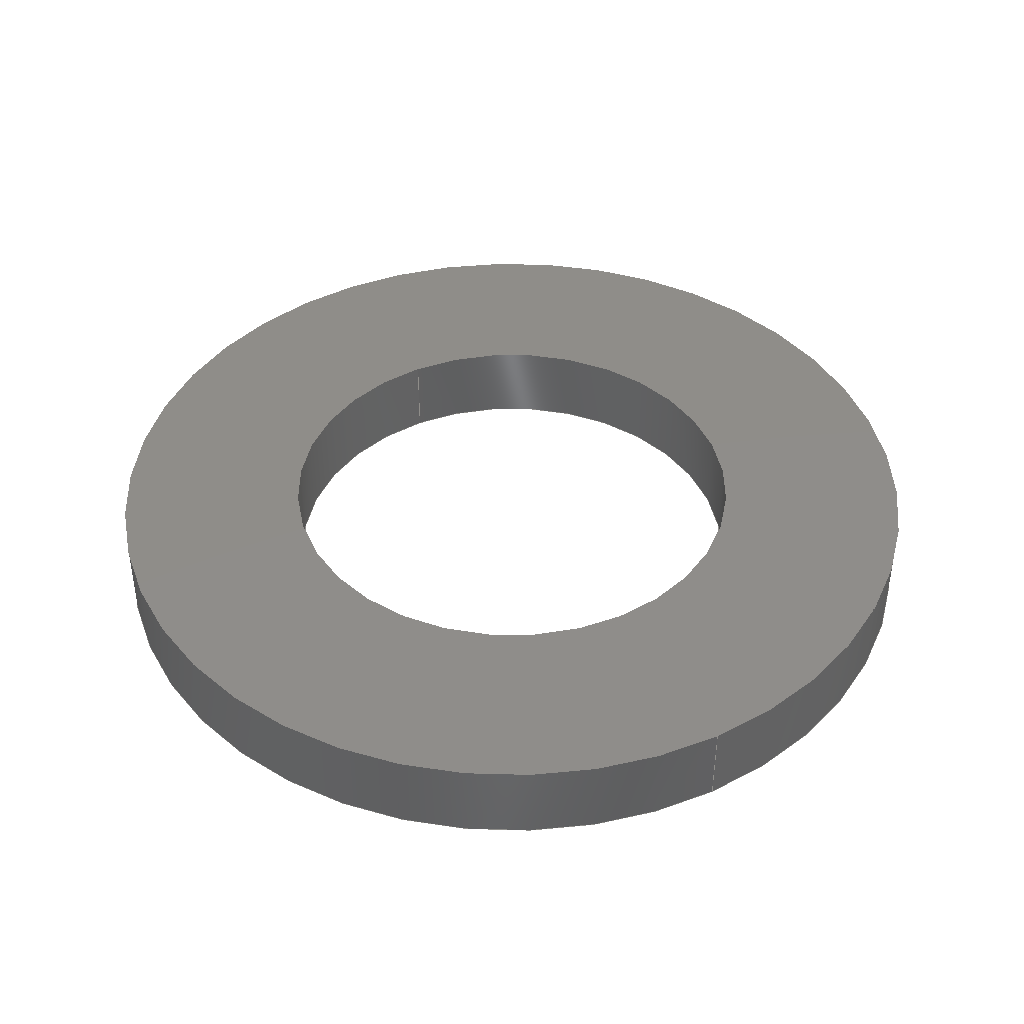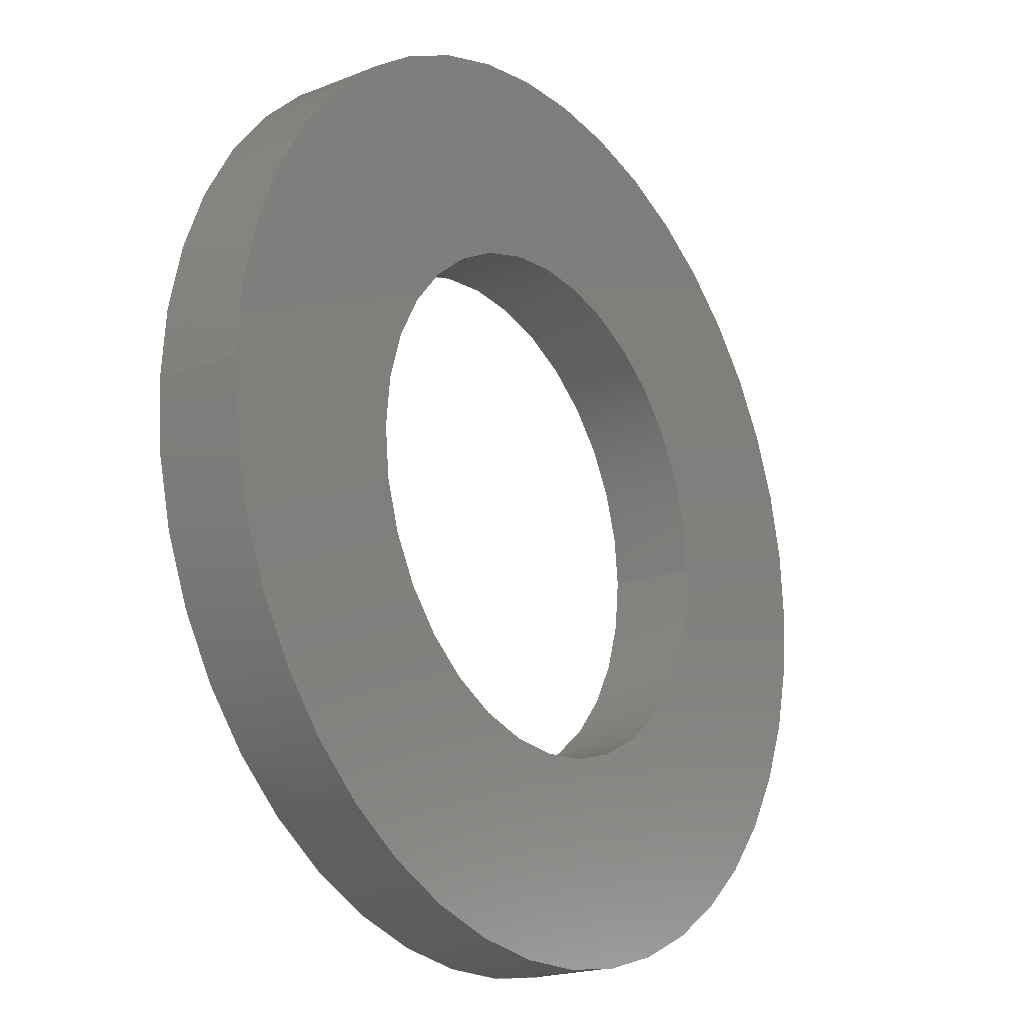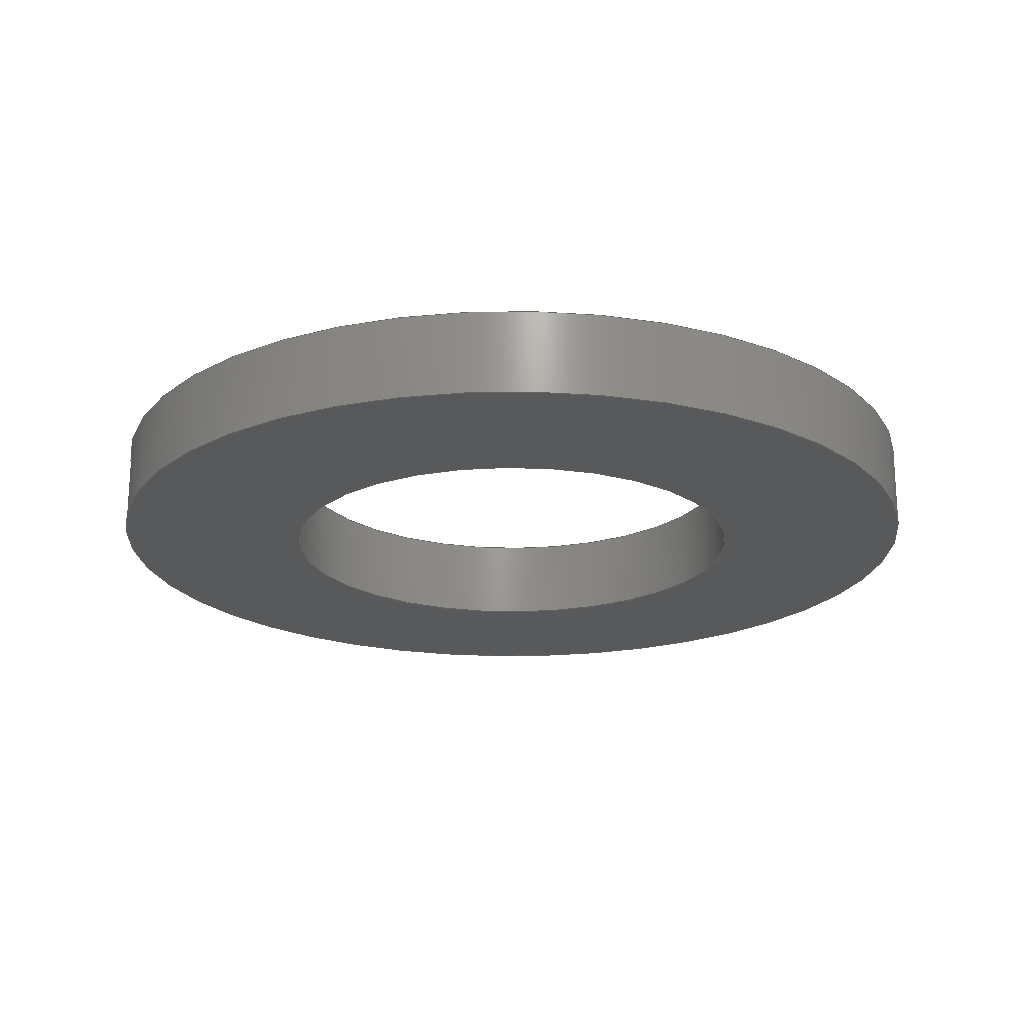
<metadata>
{"format":"step","ext":"step","renderer":"f3d","projection":"perspective","resolution":1024,"background":"white","views":[{"elev":41.6,"azim":-118.1,"up":"+Z"},{"elev":-19.8,"azim":-53.7,"up":"+Y"},{"elev":-20.6,"azim":1.6,"up":"+Z"}]}
</metadata>
<code>
ISO-10303-21;
DATA;
#1 = DIRECTION ( 'NONE',  ( -1, 0, 0 ) ) ;
#2 = SECURITY_CLASSIFICATION_LEVEL ( 'unclassified' ) ;
#3 = CARTESIAN_POINT ( 'NONE',  ( 0, 0, 3.3 ) ) ;
#4 = CARTESIAN_POINT ( 'NONE',  ( 0, 0, 3.3 ) ) ;
#5 =( NAMED_UNIT ( * ) SI_UNIT ( $, .STERADIAN. ) SOLID_ANGLE_UNIT ( ) );
#6 =( NAMED_UNIT ( * ) PLANE_ANGLE_UNIT ( ) SI_UNIT ( $, .RADIAN. ) );
#7 = DIRECTION ( 'NONE',  ( 1, 0, 0 ) ) ;
#8 = DIRECTION ( 'NONE',  ( 0, 0, 1 ) ) ;
#9 =( LENGTH_UNIT ( ) NAMED_UNIT ( * ) SI_UNIT ( .MILLI., .METRE. ) );
#10 = CARTESIAN_POINT ( 'NONE',  ( 0, 0, 0 ) ) ;
#11 = CARTESIAN_POINT ( 'NONE',  ( 0, 0, 0 ) ) ;
#12 = DIRECTION ( 'NONE',  ( -0, -0, -1 ) ) ;
#13 = CARTESIAN_POINT ( 'NONE',  ( 17, 2.082e-15, 3.3 ) ) ;
#14 = PLANE ( 'NONE',  #245 ) ;
#15 = DIRECTION ( 'NONE',  ( 1, 0, 0 ) ) ;
#16 = DIRECTION ( 'NONE',  ( 0, 0, 1 ) ) ;
#17 = CARTESIAN_POINT ( 'NONE',  ( 0, 0, 0 ) ) ;
#18 = DIRECTION ( 'NONE',  ( -0, -0, -1 ) ) ;
#19 = CARTESIAN_POINT ( 'NONE',  ( 0, 0, 3.3 ) ) ;
#20 = CARTESIAN_POINT ( 'NONE',  ( 0, 0, 3.3 ) ) ;
#21 = DIRECTION ( 'NONE',  ( 1, 0, 0 ) ) ;
#22 = DIRECTION ( 'NONE',  ( -0, -0, -1 ) ) ;
#23 = DIRECTION ( 'NONE',  ( -0, -0, -1 ) ) ;
#24 = DIRECTION ( 'NONE',  ( 0, 0, 1 ) ) ;
#25 = CARTESIAN_POINT ( 'NONE',  ( 0, 0, 0 ) ) ;
#26 = DIRECTION ( 'NONE',  ( 1, 0, -0 ) ) ;
#27 = DIRECTION ( 'NONE',  ( 0, 0, 1 ) ) ;
#28 = DIRECTION ( 'NONE',  ( 1, 0, 0 ) ) ;
#29 = CARTESIAN_POINT ( 'NONE',  ( 0, 0, 0 ) ) ;
#30 = DIRECTION ( 'NONE',  ( 0, 0, 1 ) ) ;
#31 = DIRECTION ( 'NONE',  ( 1, 0, 0 ) ) ;
#32 = DIRECTION ( 'NONE',  ( -0, -0, -1 ) ) ;
#33 = DIRECTION ( 'NONE',  ( 0, 0, 1 ) ) ;
#34 = CARTESIAN_POINT ( 'NONE',  ( 0, 0, 3.3 ) ) ;
#35 = CARTESIAN_POINT ( 'NONE',  ( -17, 0, 3.3 ) ) ;
#36 = DIRECTION ( 'NONE',  ( 0, 0, 1 ) ) ;
#37 = DIRECTION ( 'NONE',  ( 1, 0, 0 ) ) ;
#38 = CARTESIAN_POINT ( 'NONE',  ( 9.5, 1.163e-15, 3.3 ) ) ;
#39 = APPROVAL_ROLE ( '' ) ;
#40 = PERSON_AND_ORGANIZATION_ROLE ( 'classification_officer' ) ;
#41 = APPROVAL_ROLE ( '' ) ;
#42 = DATE_TIME_ROLE ( 'classification_date' ) ;
#43 = APPROVAL_STATUS ( 'not_yet_approved' ) ;
#44 = DIRECTION ( 'NONE',  ( 0, 0, 1 ) ) ;
#45 = DIRECTION ( 'NONE',  ( 1, 0, -0 ) ) ;
#46 = APPROVAL_STATUS ( 'not_yet_approved' ) ;
#47 = PERSON_AND_ORGANIZATION_ROLE ( 'creator' ) ;
#48 = APPROVAL_ROLE ( '' ) ;
#49 = PERSON_AND_ORGANIZATION_ROLE ( 'design_supplier' ) ;
#50 = CARTESIAN_POINT ( 'NONE',  ( 0, 0, 0 ) ) ;
#51 = PERSON_AND_ORGANIZATION_ROLE ( 'design_owner' ) ;
#52 = PERSON_AND_ORGANIZATION_ROLE ( 'creator' ) ;
#53 = APPLICATION_PROTOCOL_DEFINITION ( 'international standard', 'config_control_design', 1994, #87 ) ;
#54 = DIRECTION ( 'NONE',  ( 0, 0, 1 ) ) ;
#55 = DIRECTION ( 'NONE',  ( 1, 0, 0 ) ) ;
#56 = DIRECTION ( 'NONE',  ( -0, -0, -1 ) ) ;
#57 = DIRECTION ( 'NONE',  ( -1, 0, 0 ) ) ;
#58 = DIRECTION ( 'NONE',  ( -1, 0, 0 ) ) ;
#59 = DIRECTION ( 'NONE',  ( -1, 0, 0 ) ) ;
#60 = CARTESIAN_POINT ( 'NONE',  ( 0, 0, 3.3 ) ) ;
#61 = DIRECTION ( 'NONE',  ( -0, -0, -1 ) ) ;
#62 = CARTESIAN_POINT ( 'NONE',  ( 17, 2.082e-15, 0 ) ) ;
#63 = CARTESIAN_POINT ( 'NONE',  ( 9.5, 1.163e-15, 3.3 ) ) ;
#64 = CARTESIAN_POINT ( 'NONE',  ( -17, 0, 0 ) ) ;
#65 = VERTEX_POINT ( 'NONE', #80 ) ;
#66 = CARTESIAN_POINT ( 'NONE',  ( -9.5, 0, 3.3 ) ) ;
#67 = VERTEX_POINT ( 'NONE', #69 ) ;
#68 = VERTEX_POINT ( 'NONE', #66 ) ;
#69 = CARTESIAN_POINT ( 'NONE',  ( -17, 0, 3.3 ) ) ;
#70 = CARTESIAN_POINT ( 'NONE',  ( 0, 0, 3.3 ) ) ;
#71 = DIRECTION ( 'NONE',  ( 1, 0, 0 ) ) ;
#72 = CARTESIAN_POINT ( 'NONE',  ( -9.5, 0, 0 ) ) ;
#73 = DIRECTION ( 'NONE',  ( 0, 0, 1 ) ) ;
#74 = VERTEX_POINT ( 'NONE', #64 ) ;
#75 = VERTEX_POINT ( 'NONE', #81 ) ;
#76 = VERTEX_POINT ( 'NONE', #63 ) ;
#77 = VERTEX_POINT ( 'NONE', #72 ) ;
#78 = DIRECTION ( 'NONE',  ( 1, 0, 0 ) ) ;
#79 = VERTEX_POINT ( 'NONE', #62 ) ;
#80 = CARTESIAN_POINT ( 'NONE',  ( 17, 2.082e-15, 3.3 ) ) ;
#81 = CARTESIAN_POINT ( 'NONE',  ( 9.5, 1.163e-15, 0 ) ) ;
#82 = APPLICATION_PROTOCOL_DEFINITION ( 'international standard', 'config_control_design', 1994, #83 ) ;
#83 = APPLICATION_CONTEXT ( 'configuration controlled 3d designs of mechanical parts and assemblies' ) ;
#84 = MECHANICAL_CONTEXT ( 'NONE', #83, 'mechanical' ) ;
#85 = APPROVAL_STATUS ( 'not_yet_approved' ) ;
#86 = DATE_TIME_ROLE ( 'creation_date' ) ;
#87 = APPLICATION_CONTEXT ( 'configuration controlled 3d designs of mechanical parts and assemblies' ) ;
#88 = CARTESIAN_POINT ( 'NONE',  ( -9.5, 0, 3.3 ) ) ;
#89 = DIRECTION ( 'NONE',  ( 0, 0, 1 ) ) ;
#90 = CARTESIAN_POINT ( 'NONE',  ( 0, 0, 3.3 ) ) ;
#91 = CARTESIAN_POINT ( 'NONE',  ( 0, 0, 3.3 ) ) ;
#92 = PLANE ( 'NONE',  #217 ) ;
#93 = DIRECTION ( 'NONE',  ( -0, -0, -1 ) ) ;
#94 = APPROVAL_PERSON_ORGANIZATION ( #167, #205, #41 ) ;
#95 = CIRCLE ( 'NONE', #226, 9.5 ) ;
#96 = ORIENTED_EDGE ( 'NONE', *, *, #203, .F. ) ;
#97 = CIRCLE ( 'NONE', #239, 9.5 ) ;
#98 = VECTOR ( 'NONE', #22, 1000 ) ;
#99 = VECTOR ( 'NONE', #12, 1000 ) ;
#100 = CIRCLE ( 'NONE', #228, 17 ) ;
#101 = CIRCLE ( 'NONE', #210, 17 ) ;
#102 = APPROVAL_PERSON_ORGANIZATION ( #166, #235, #39 ) ;
#103 = FACE_OUTER_BOUND ( 'NONE', #111, .T. ) ;
#104 = CIRCLE ( 'NONE', #238, 9.5 ) ;
#105 = ORIENTED_EDGE ( 'NONE', *, *, #242, .T. ) ;
#106 = FACE_BOUND ( 'NONE', #153, .T. ) ;
#107 = DATE_AND_TIME ( #108, #133 ) ;
#108 = CALENDAR_DATE ( 2014, 11, 11 ) ;
#109 = ORIENTED_EDGE ( 'NONE', *, *, #216, .F. ) ;
#110 = VECTOR ( 'NONE', #18, 1000 ) ;
#111 = EDGE_LOOP ( 'NONE', ( #155, #134, #159, #112 ) ) ;
#112 = ORIENTED_EDGE ( 'NONE', *, *, #204, .F. ) ;
#113 = ORIENTED_EDGE ( 'NONE', *, *, #219, .F. ) ;
#114 = EDGE_LOOP ( 'NONE', ( #126, #132, #181, #160 ) ) ;
#115 = LINE ( 'NONE', #13, #99 ) ;
#116 = FACE_OUTER_BOUND ( 'NONE', #143, .T. ) ;
#117 = CALENDAR_DATE ( 2014, 11, 11 ) ;
#118 = FACE_OUTER_BOUND ( 'NONE', #183, .T. ) ;
#119 = ORGANIZATION ( 'UNSPECIFIED', 'UNSPECIFIED', '' ) ;
#120 = EDGE_LOOP ( 'NONE', ( #188, #190 ) ) ;
#121 = APPROVAL_PERSON_ORGANIZATION ( #164, #227, #48 ) ;
#122 = ORIENTED_EDGE ( 'NONE', *, *, #216, .T. ) ;
#123 = COORDINATED_UNIVERSAL_TIME_OFFSET ( 6, 0, .BEHIND. ) ;
#124 = LOCAL_TIME ( 10, 48, 29, #123 ) ;
#125 = FACE_OUTER_BOUND ( 'NONE', #114, .T. ) ;
#126 = ORIENTED_EDGE ( 'NONE', *, *, #240, .F. ) ;
#127 = CALENDAR_DATE ( 2014, 11, 11 ) ;
#128 = DATE_AND_TIME ( #127, #124 ) ;
#129 = APPROVAL_DATE_TIME ( #128, #227 ) ;
#130 = PERSON_AND_ORGANIZATION ( #192, #119 ) ;
#131 = COORDINATED_UNIVERSAL_TIME_OFFSET ( 6, 0, .BEHIND. ) ;
#132 = ORIENTED_EDGE ( 'NONE', *, *, #219, .T. ) ;
#133 = LOCAL_TIME ( 10, 48, 29, #131 ) ;
#134 = ORIENTED_EDGE ( 'NONE', *, *, #243, .T. ) ;
#135 = PERSON_AND_ORGANIZATION ( #192, #119 ) ;
#136 = CLOSED_SHELL ( 'NONE', ( #197, #199, #202, #201, #200, #198 ) ) ;
#137 = CIRCLE ( 'NONE', #246, 9.5 ) ;
#138 = LINE ( 'NONE', #88, #168 ) ;
#139 = SHAPE_DEFINITION_REPRESENTATION ( #195, #249 ) ;
#140 = LOCAL_TIME ( 10, 48, 29, #144 ) ;
#141 = CYLINDRICAL_SURFACE ( 'NONE', #241, 9.5 ) ;
#142 = LINE ( 'NONE', #35, #98 ) ;
#143 = EDGE_LOOP ( 'NONE', ( #185, #191, #96, #175 ) ) ;
#144 = COORDINATED_UNIVERSAL_TIME_OFFSET ( 6, 0, .BEHIND. ) ;
#145 = CALENDAR_DATE ( 2014, 11, 11 ) ;
#146 = FACE_BOUND ( 'NONE', #182, .T. ) ;
#147 = EDGE_LOOP ( 'NONE', ( #184, #109, #189, #105 ) ) ;
#148 = CYLINDRICAL_SURFACE ( 'NONE', #222, 17 ) ;
#149 = APPROVAL_DATE_TIME ( #157, #235 ) ;
#150 = PERSON_AND_ORGANIZATION ( #192, #119 ) ;
#151 = PERSON_AND_ORGANIZATION ( #192, #119 ) ;
#152 = PERSON_AND_ORGANIZATION ( #192, #119 ) ;
#153 = EDGE_LOOP ( 'NONE', ( #186, #113 ) ) ;
#154 = COORDINATED_UNIVERSAL_TIME_OFFSET ( 6, 0, .BEHIND. ) ;
#155 = ORIENTED_EDGE ( 'NONE', *, *, #214, .F. ) ;
#156 = FACE_OUTER_BOUND ( 'NONE', #120, .T. ) ;
#157 = DATE_AND_TIME ( #117, #140 ) ;
#158 = CIRCLE ( 'NONE', #223, 17 ) ;
#159 = ORIENTED_EDGE ( 'NONE', *, *, #237, .T. ) ;
#160 = ORIENTED_EDGE ( 'NONE', *, *, #221, .F. ) ;
#161 = FACE_OUTER_BOUND ( 'NONE', #147, .T. ) ;
#162 = CIRCLE ( 'NONE', #231, 17 ) ;
#163 = ORIENTED_EDGE ( 'NONE', *, *, #214, .T. ) ;
#164 = PERSON_AND_ORGANIZATION ( #192, #119 ) ;
#165 = LOCAL_TIME ( 10, 48, 29, #154 ) ;
#166 = PERSON_AND_ORGANIZATION ( #192, #119 ) ;
#167 = PERSON_AND_ORGANIZATION ( #192, #119 ) ;
#168 = VECTOR ( 'NONE', #23, 1000 ) ;
#169 =( GEOMETRIC_REPRESENTATION_CONTEXT ( 3 ) GLOBAL_UNCERTAINTY_ASSIGNED_CONTEXT ( ( #247 ) ) GLOBAL_UNIT_ASSIGNED_CONTEXT ( ( #9, #6, #5 ) ) REPRESENTATION_CONTEXT ( 'NONE', 'WORKASPACE' ) );
#170 = DATE_AND_TIME ( #145, #165 ) ;
#171 = COORDINATED_UNIVERSAL_TIME_OFFSET ( 6, 0, .BEHIND. ) ;
#172 = CYLINDRICAL_SURFACE ( 'NONE', #213, 9.5 ) ;
#173 = LOCAL_TIME ( 10, 48, 29, #171 ) ;
#174 = CALENDAR_DATE ( 2014, 11, 11 ) ;
#175 = ORIENTED_EDGE ( 'NONE', *, *, #215, .F. ) ;
#176 = CYLINDRICAL_SURFACE ( 'NONE', #206, 17 ) ;
#177 = DATE_AND_TIME ( #174, #173 ) ;
#178 = LINE ( 'NONE', #38, #110 ) ;
#179 = APPROVAL_DATE_TIME ( #177, #205 ) ;
#180 = ORIENTED_EDGE ( 'NONE', *, *, #221, .T. ) ;
#181 = ORIENTED_EDGE ( 'NONE', *, *, #215, .T. ) ;
#182 = EDGE_LOOP ( 'NONE', ( #187, #180 ) ) ;
#183 = EDGE_LOOP ( 'NONE', ( #122, #163 ) ) ;
#184 = ORIENTED_EDGE ( 'NONE', *, *, #243, .F. ) ;
#185 = ORIENTED_EDGE ( 'NONE', *, *, #244, .T. ) ;
#186 = ORIENTED_EDGE ( 'NONE', *, *, #244, .F. ) ;
#187 = ORIENTED_EDGE ( 'NONE', *, *, #203, .T. ) ;
#188 = ORIENTED_EDGE ( 'NONE', *, *, #242, .F. ) ;
#189 = ORIENTED_EDGE ( 'NONE', *, *, #204, .T. ) ;
#190 = ORIENTED_EDGE ( 'NONE', *, *, #237, .F. ) ;
#191 = ORIENTED_EDGE ( 'NONE', *, *, #240, .T. ) ;
#192 = PERSON ( 'UNSPECIFIED', 'UNSPECIFIED', 'UNSPECIFIED', ('UNSPECIFIED'), ('UNSPECIFIED'), ('UNSPECIFIED') ) ;
#193 = PRODUCT ( '93475A315', '93475A315', '', ( #84 ) ) ;
#194 = DESIGN_CONTEXT ( 'detailed design', #87, 'design' ) ;
#195 = PRODUCT_DEFINITION_SHAPE ( 'NONE', 'NONE',  #236 ) ;
#196 = PRODUCT_RELATED_PRODUCT_CATEGORY ( 'detail', '', ( #193 ) ) ;
#197 = ADVANCED_FACE ( 'NONE', ( #116 ), #141, .F. ) ;
#198 = ADVANCED_FACE ( 'NONE', ( #125 ), #172, .F. ) ;
#199 = ADVANCED_FACE ( 'NONE', ( #103 ), #176, .T. ) ;
#200 = ADVANCED_FACE ( 'NONE', ( #161 ), #148, .T. ) ;
#201 = ADVANCED_FACE ( 'NONE', ( #156, #146 ), #14, .F. ) ;
#202 = ADVANCED_FACE ( 'NONE', ( #118, #106 ), #92, .T. ) ;
#203 = EDGE_CURVE ( 'NONE', #77, #75, #104, .T. ) ;
#204 = EDGE_CURVE ( 'NONE', #67, #74, #142, .T. ) ;
#205 = APPROVAL ( #46, 'UNSPECIFIED' ) ;
#206 = AXIS2_PLACEMENT_3D ( 'NONE', #91, #93, #59 ) ;
#207 = CC_DESIGN_PERSON_AND_ORGANIZATION_ASSIGNMENT ( #151, #49, ( #232 ) ) ;
#208 = CC_DESIGN_DATE_AND_TIME_ASSIGNMENT ( #170, #42, ( #211 ) ) ;
#209 = CC_DESIGN_PERSON_AND_ORGANIZATION_ASSIGNMENT ( #152, #40, ( #211 ) ) ;
#210 = AXIS2_PLACEMENT_3D ( 'NONE', #70, #73, #71 ) ;
#211 = SECURITY_CLASSIFICATION ( '', '', #2 ) ;
#212 = CC_DESIGN_APPROVAL ( #205, ( #211 ) ) ;
#213 = AXIS2_PLACEMENT_3D ( 'NONE', #3, #56, #58 ) ;
#214 = EDGE_CURVE ( 'NONE', #65, #67, #101, .T. ) ;
#215 = EDGE_CURVE ( 'NONE', #68, #77, #138, .T. ) ;
#216 = EDGE_CURVE ( 'NONE', #67, #65, #158, .T. ) ;
#217 = AXIS2_PLACEMENT_3D ( 'NONE', #4, #44, #45 ) ;
#218 = CC_DESIGN_SECURITY_CLASSIFICATION ( #211, ( #232 ) ) ;
#219 = EDGE_CURVE ( 'NONE', #76, #68, #137, .T. ) ;
#220 = CC_DESIGN_PERSON_AND_ORGANIZATION_ASSIGNMENT ( #150, #52, ( #232 ) ) ;
#221 = EDGE_CURVE ( 'NONE', #75, #77, #95, .T. ) ;
#222 = AXIS2_PLACEMENT_3D ( 'NONE', #90, #32, #1 ) ;
#223 = AXIS2_PLACEMENT_3D ( 'NONE', #34, #27, #28 ) ;
#224 = CC_DESIGN_APPROVAL ( #227, ( #236 ) ) ;
#225 = CC_DESIGN_PERSON_AND_ORGANIZATION_ASSIGNMENT ( #135, #51, ( #193 ) ) ;
#226 = AXIS2_PLACEMENT_3D ( 'NONE', #25, #36, #37 ) ;
#227 = APPROVAL ( #43, 'UNSPECIFIED' ) ;
#228 = AXIS2_PLACEMENT_3D ( 'NONE', #17, #16, #15 ) ;
#229 = CC_DESIGN_PERSON_AND_ORGANIZATION_ASSIGNMENT ( #130, #47, ( #236 ) ) ;
#230 = CC_DESIGN_DATE_AND_TIME_ASSIGNMENT ( #107, #86, ( #236 ) ) ;
#231 = AXIS2_PLACEMENT_3D ( 'NONE', #29, #33, #21 ) ;
#232 = PRODUCT_DEFINITION_FORMATION_WITH_SPECIFIED_SOURCE ( 'ANY', '', #193, .NOT_KNOWN. ) ;
#233 = CC_DESIGN_APPROVAL ( #235, ( #232 ) ) ;
#234 = AXIS2_PLACEMENT_3D ( 'NONE', #11, #89, #78 ) ;
#235 = APPROVAL ( #85, 'UNSPECIFIED' ) ;
#236 = PRODUCT_DEFINITION ( 'UNKNOWN', '', #232, #194 ) ;
#237 = EDGE_CURVE ( 'NONE', #79, #74, #162, .T. ) ;
#238 = AXIS2_PLACEMENT_3D ( 'NONE', #50, #54, #55 ) ;
#239 = AXIS2_PLACEMENT_3D ( 'NONE', #20, #8, #7 ) ;
#240 = EDGE_CURVE ( 'NONE', #76, #75, #178, .T. ) ;
#241 = AXIS2_PLACEMENT_3D ( 'NONE', #60, #61, #57 ) ;
#242 = EDGE_CURVE ( 'NONE', #74, #79, #100, .T. ) ;
#243 = EDGE_CURVE ( 'NONE', #65, #79, #115, .T. ) ;
#244 = EDGE_CURVE ( 'NONE', #68, #76, #97, .T. ) ;
#245 = AXIS2_PLACEMENT_3D ( 'NONE', #10, #24, #26 ) ;
#246 = AXIS2_PLACEMENT_3D ( 'NONE', #19, #30, #31 ) ;
#247 = UNCERTAINTY_MEASURE_WITH_UNIT (LENGTH_MEASURE( 1e-05 ), #9, 'distance_accuracy_value', 'NONE');
#248 = MANIFOLD_SOLID_BREP ( 'Boss-Extrude1', #136 ) ;
#249 = ADVANCED_BREP_SHAPE_REPRESENTATION ( '93475A315', ( #248, #234 ), #169 ) ;
ENDSEC;
END-ISO-10303-21;

</code>
